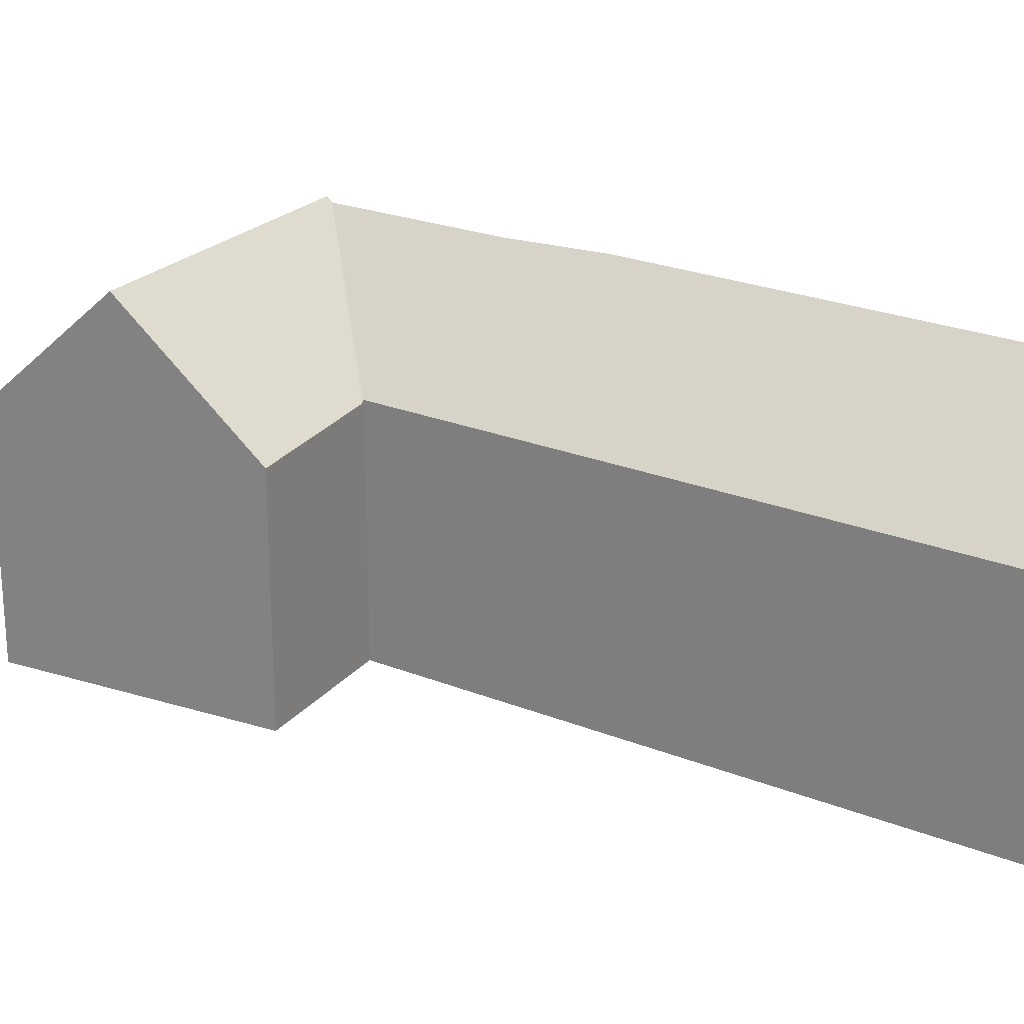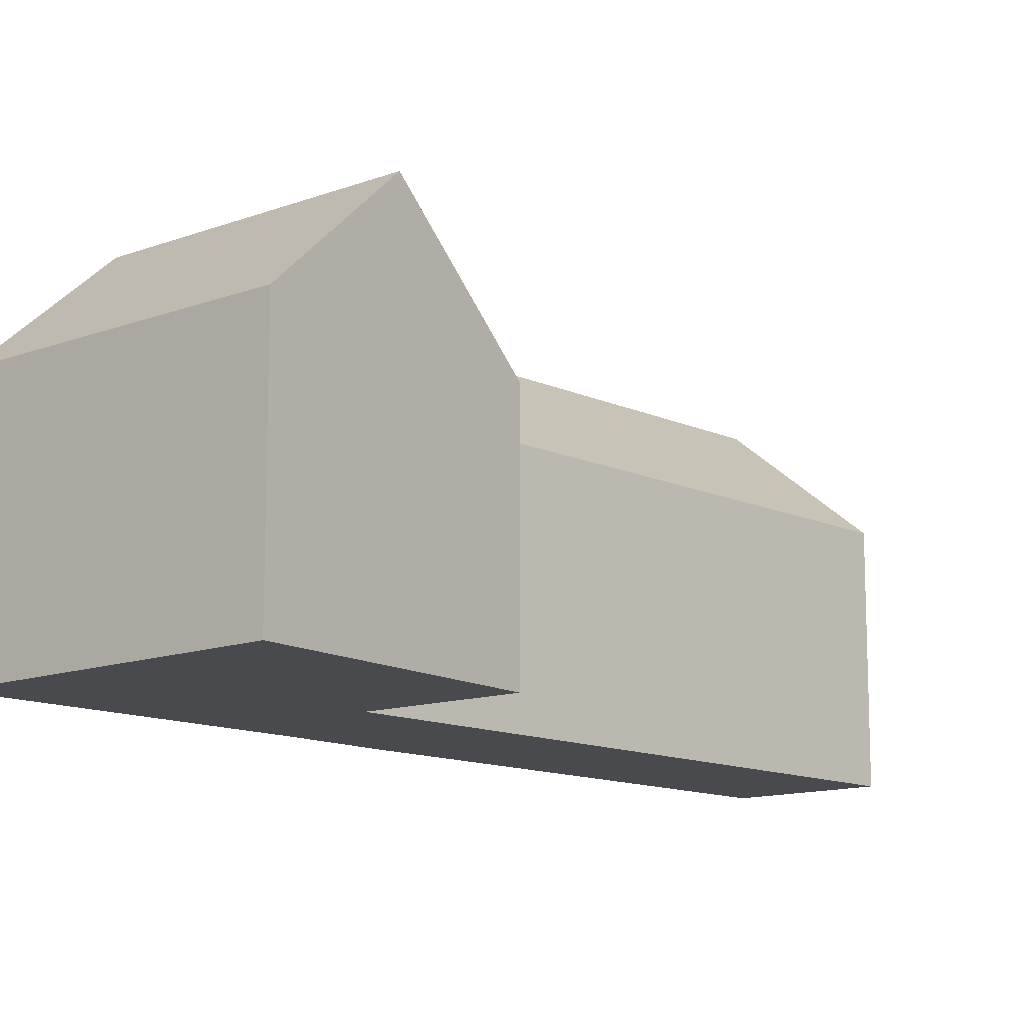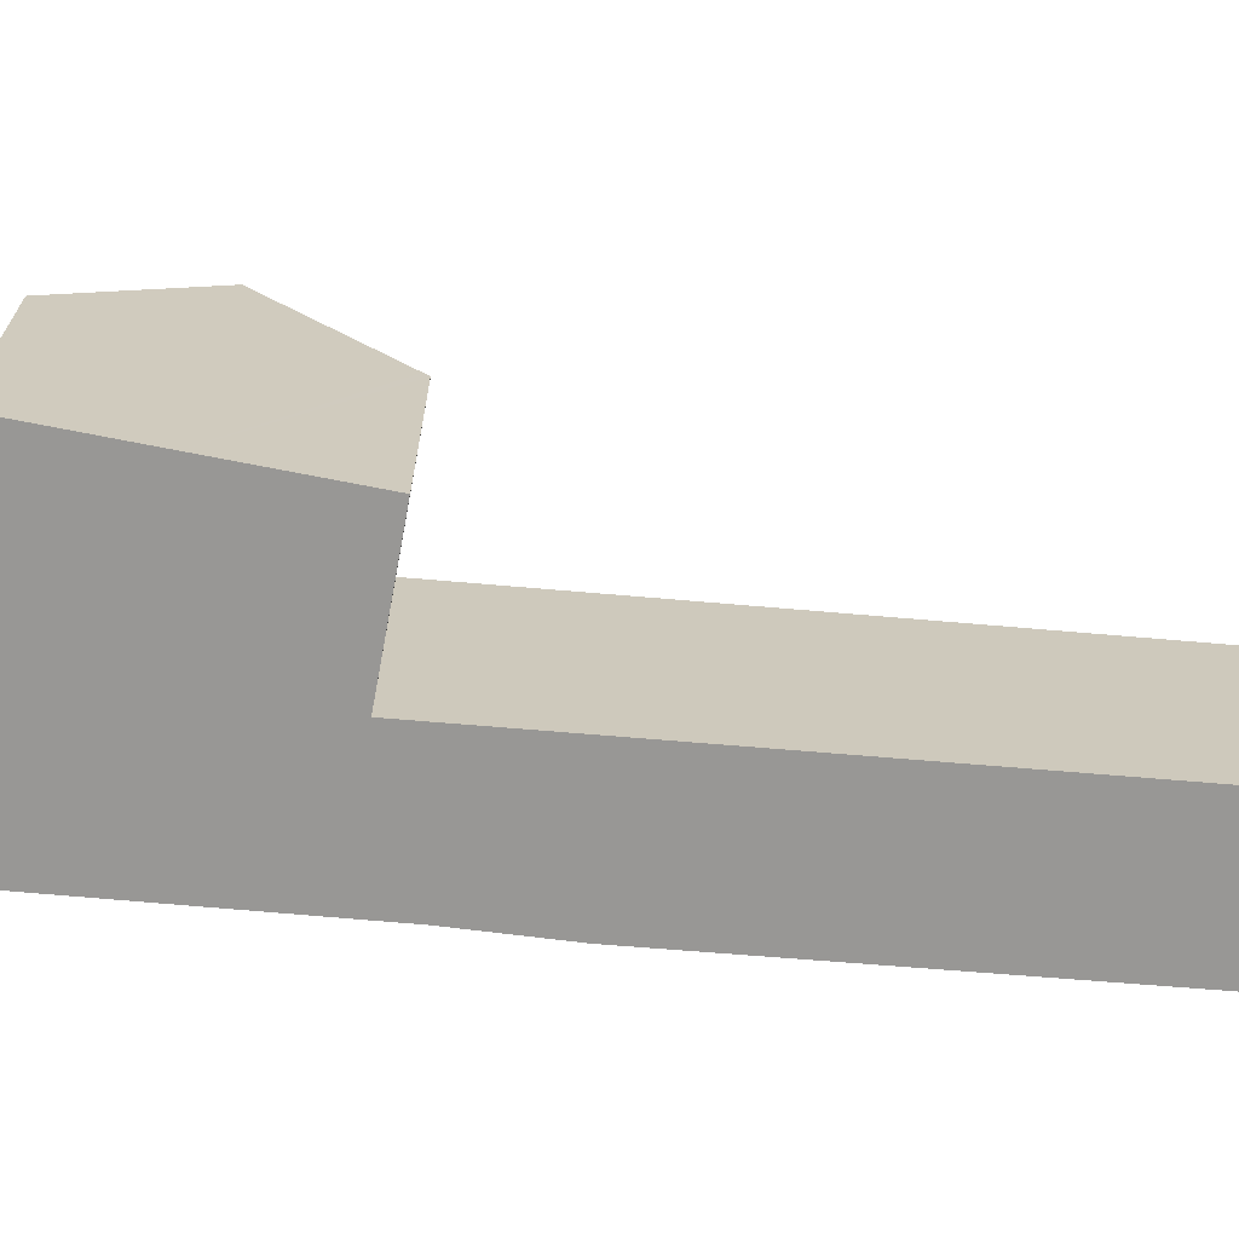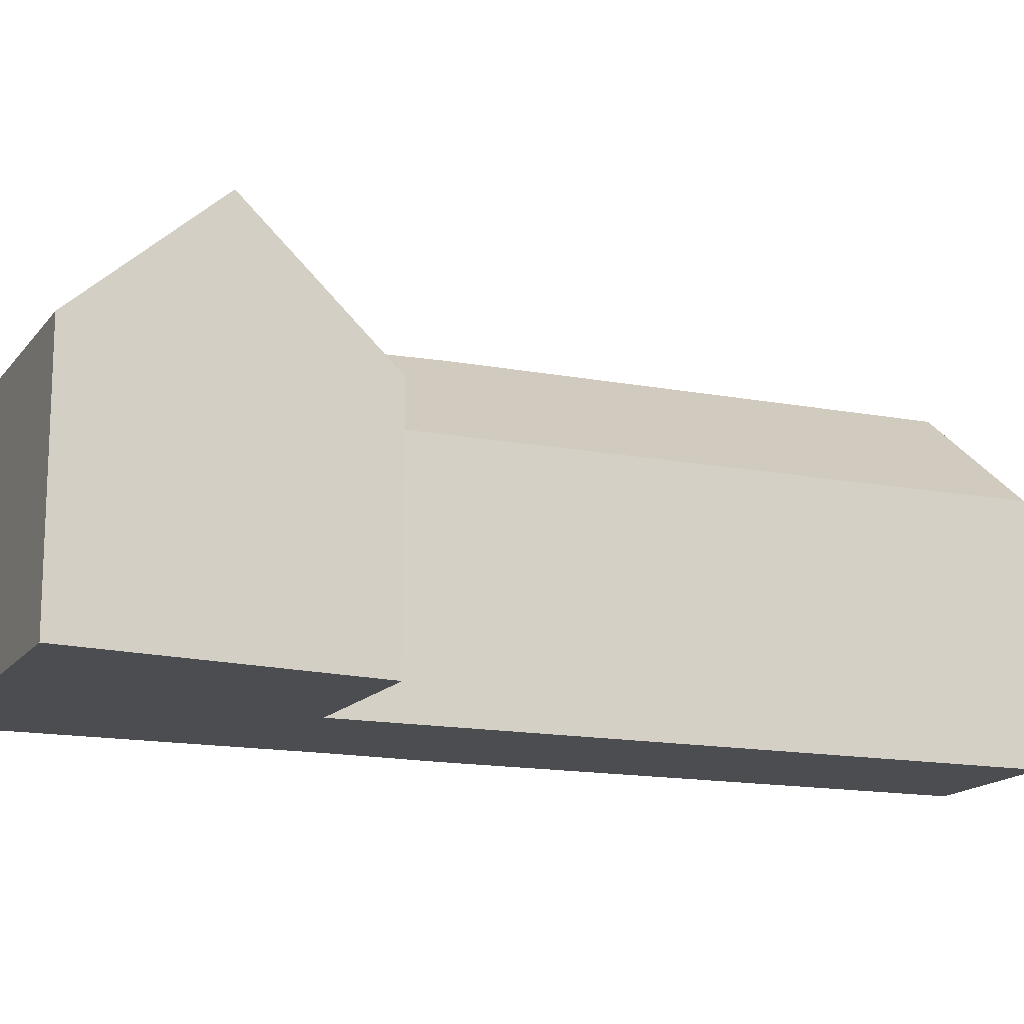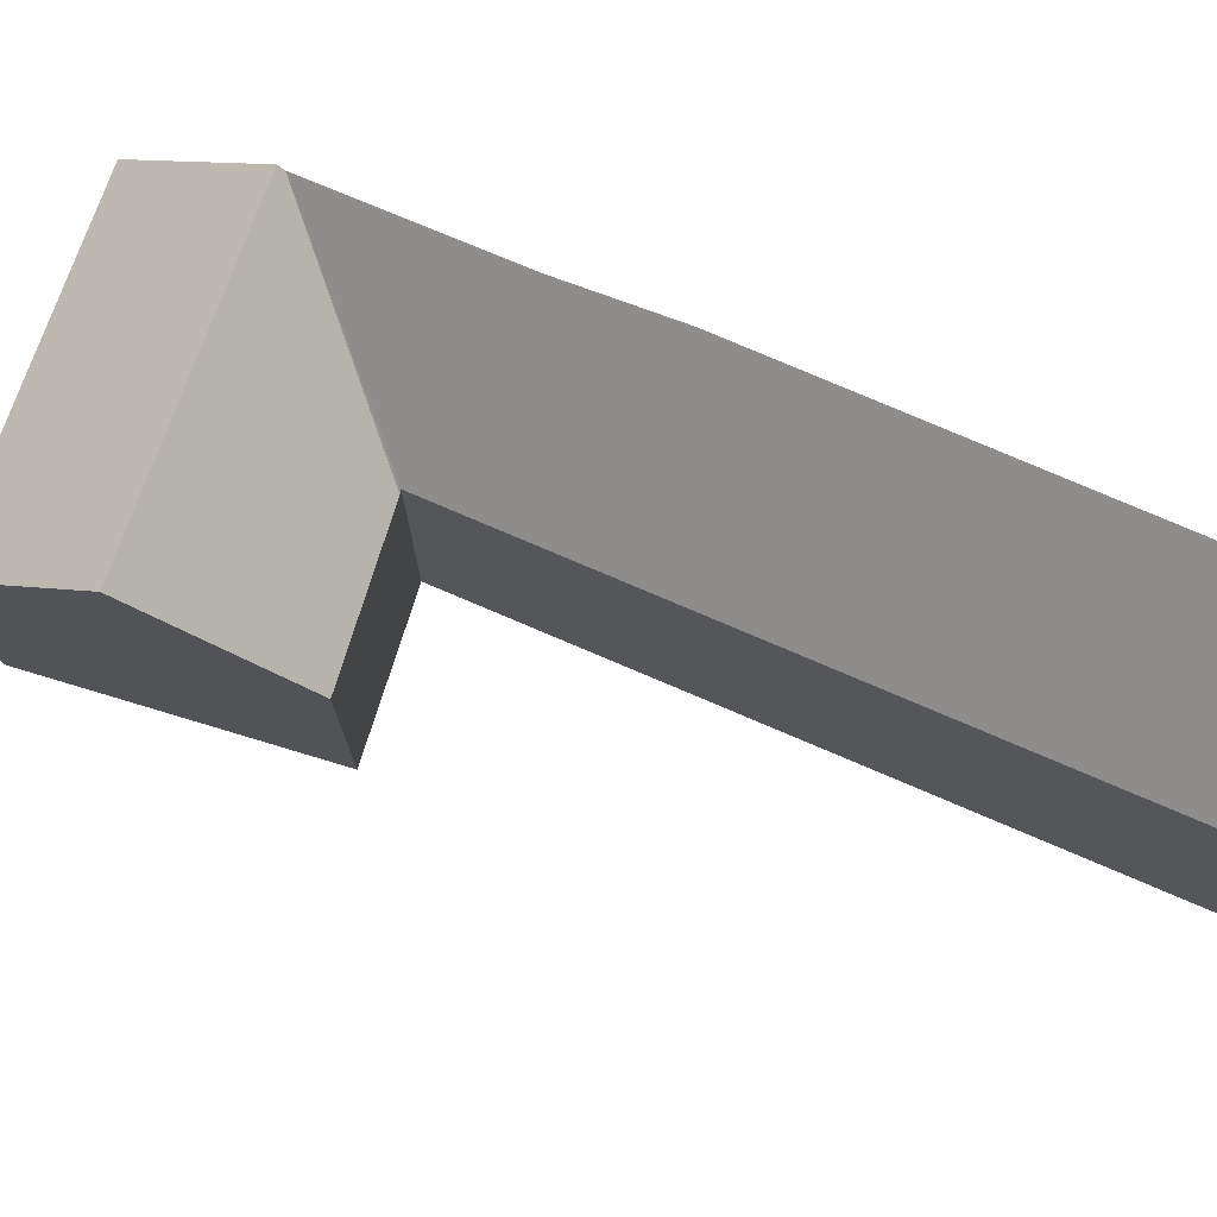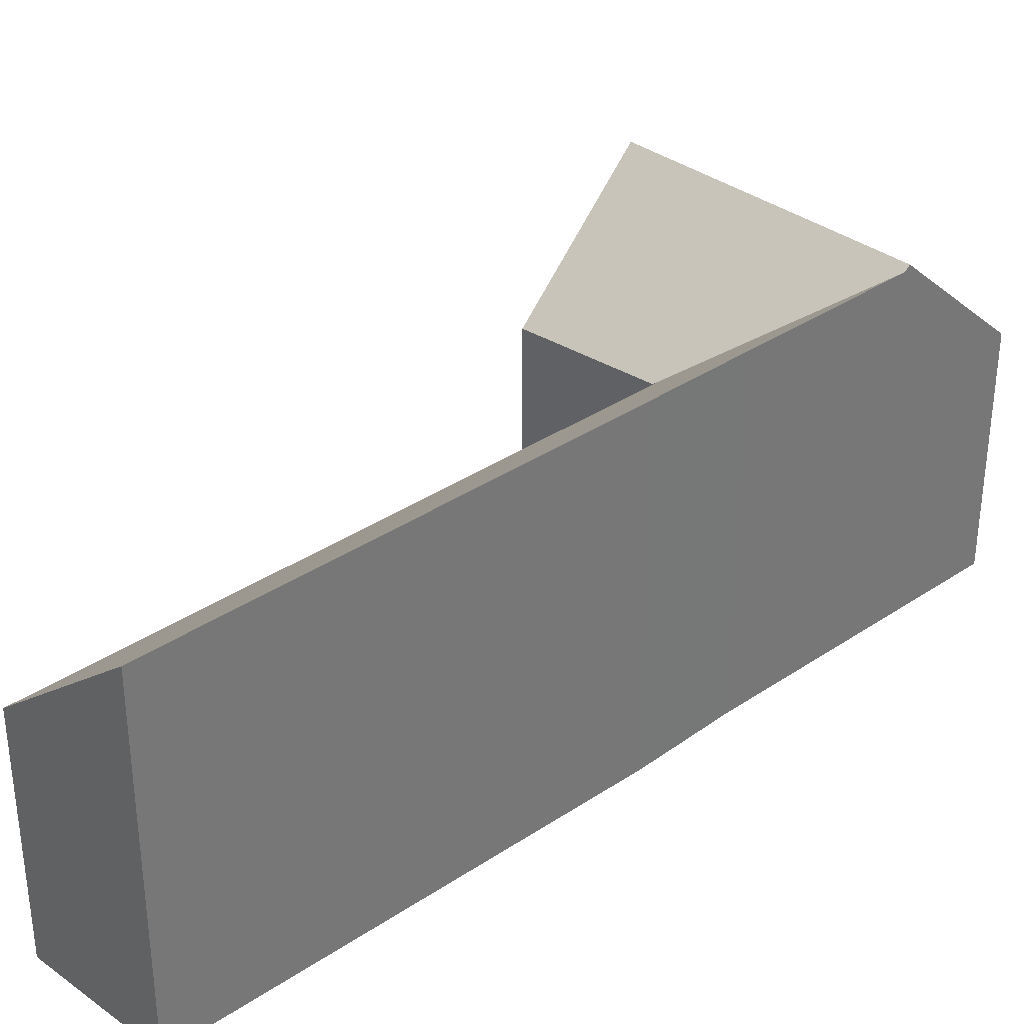
<metadata>
{"format":"obj","ext":"obj","renderer":"f3d","projection":"perspective","resolution":1024,"background":"white","views":[{"elev":23.3,"azim":-36.1,"up":"+Y"},{"elev":-12.8,"azim":-116.3,"up":"+Y"},{"elev":-68.2,"azim":-75.2,"up":"+Y"},{"elev":-15.8,"azim":-90.9,"up":"+Y"},{"elev":75.7,"azim":-47.1,"up":"+Y"},{"elev":34.7,"azim":67.9,"up":"+Y"}]}
</metadata>
<code>
v  25.07 14.75 30.12
v  10.63 10.07 7.572
v  19.57 9.955 32.57
v  18.41 14.88 11.39
v  16.78 14.75 7.358
v  16.03 14.75 5.294
v  14.18 14.75 0.223
v  8.585 14.96 2.35
v  14.1 14.96 0.006
v  10.51 9.968 7.63
v  2.433 14.96 4.963
v  5.017 9.744 10.24
v  4.74 10.3 9.671
v  4.909 9.961 10.02
v  12.43 10.6 -4.605
v  12.21 10.05 -5.189
v  10.9 10.05 -4.633
v  6.694 10.05 -2.844
v  0 10.05 6.154e-16
v  18.41 -6.972e-16 11.39
v  25.07 -1.845e-15 30.12
v  16.78 -4.505e-16 7.358
v  16.03 -3.242e-16 5.294
v  12.21 3.177e-16 -5.189
v  14.18 -1.365e-17 0.223
v  14.1 -3.674e-19 0.006
v  12.43 2.82e-16 -4.605
v  0 0 0
v  10.9 2.837e-16 -4.633
v  6.694 1.741e-16 -2.844
v  2.433 -3.039e-16 4.963
v  5.017 -6.268e-16 10.24
v  4.74 -5.922e-16 9.671
v  4.909 -6.134e-16 10.02
v  10.63 -4.637e-16 7.572
v  10.51 -4.672e-16 7.63
v  19.57 -1.994e-15 32.57
g defaultobject
f 1 2 3
f 2 1 4
f 2 4 5
f 2 5 6
f 2 6 7
f 8 7 9
f 7 8 10
f 10 8 11
f 10 11 12
f 12 11 13
f 12 13 14
f 7 10 2
f 15 8 9
f 8 15 16
f 8 16 17
f 8 17 18
f 8 18 11
f 11 18 19
f 1 20 4
f 20 1 21
f 20 5 4
f 5 20 22
f 22 6 5
f 6 22 7
f 7 22 15
f 15 22 16
f 16 22 23
f 16 23 24
f 24 23 25
f 24 25 26
f 24 26 27
f 15 9 7
f 24 17 16
f 17 24 18
f 18 24 19
f 19 24 28
f 28 24 29
f 28 29 30
f 28 11 19
f 11 28 13
f 13 28 31
f 13 31 14
f 14 31 12
f 12 31 32
f 32 31 33
f 32 33 34
f 32 10 12
f 10 35 2
f 35 10 32
f 35 32 36
f 3 21 1
f 21 3 37
f 35 3 2
f 3 35 37
f 37 20 21
f 20 37 35
f 20 35 22
f 22 35 23
f 23 35 25
f 25 35 36
f 25 36 32
f 25 32 26
f 26 32 27
f 27 32 34
f 27 34 33
f 27 33 31
f 27 31 24
f 24 31 29
f 29 31 30
f 30 31 28

</code>
